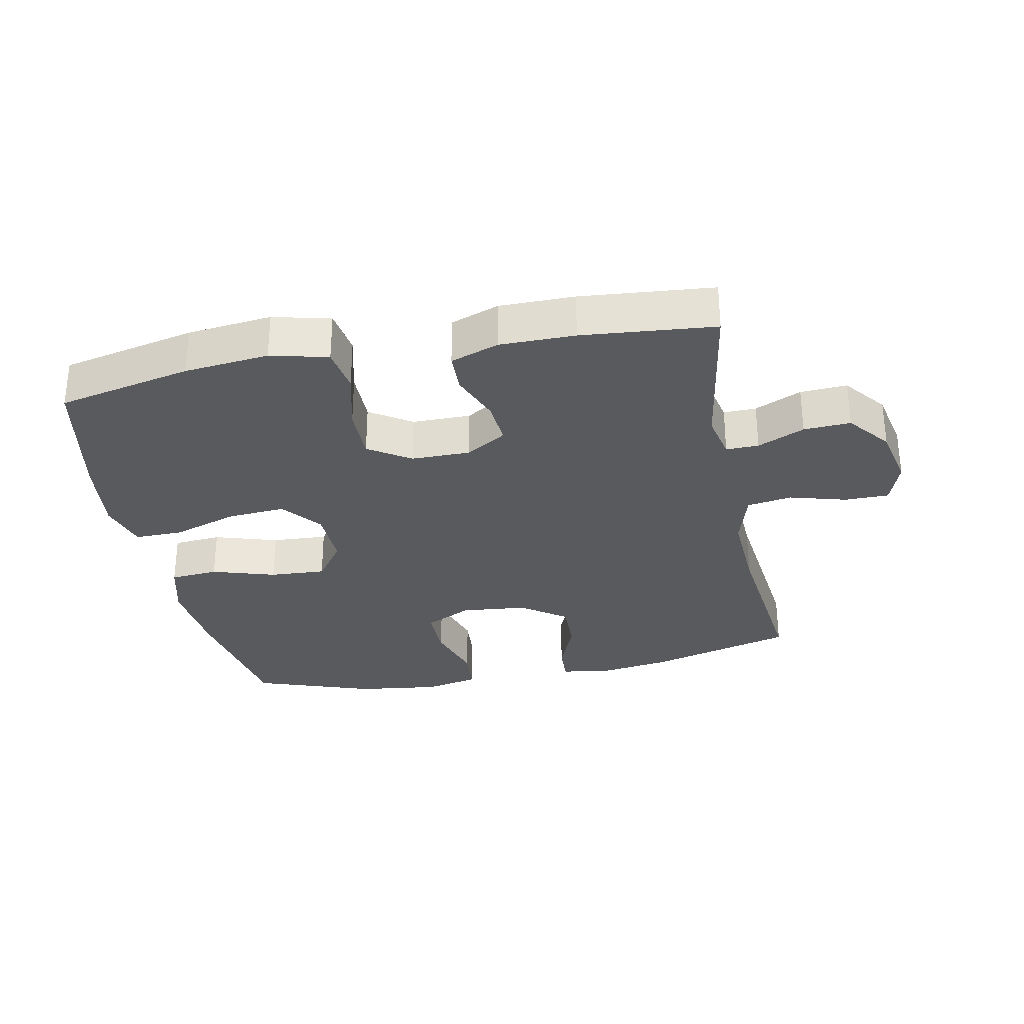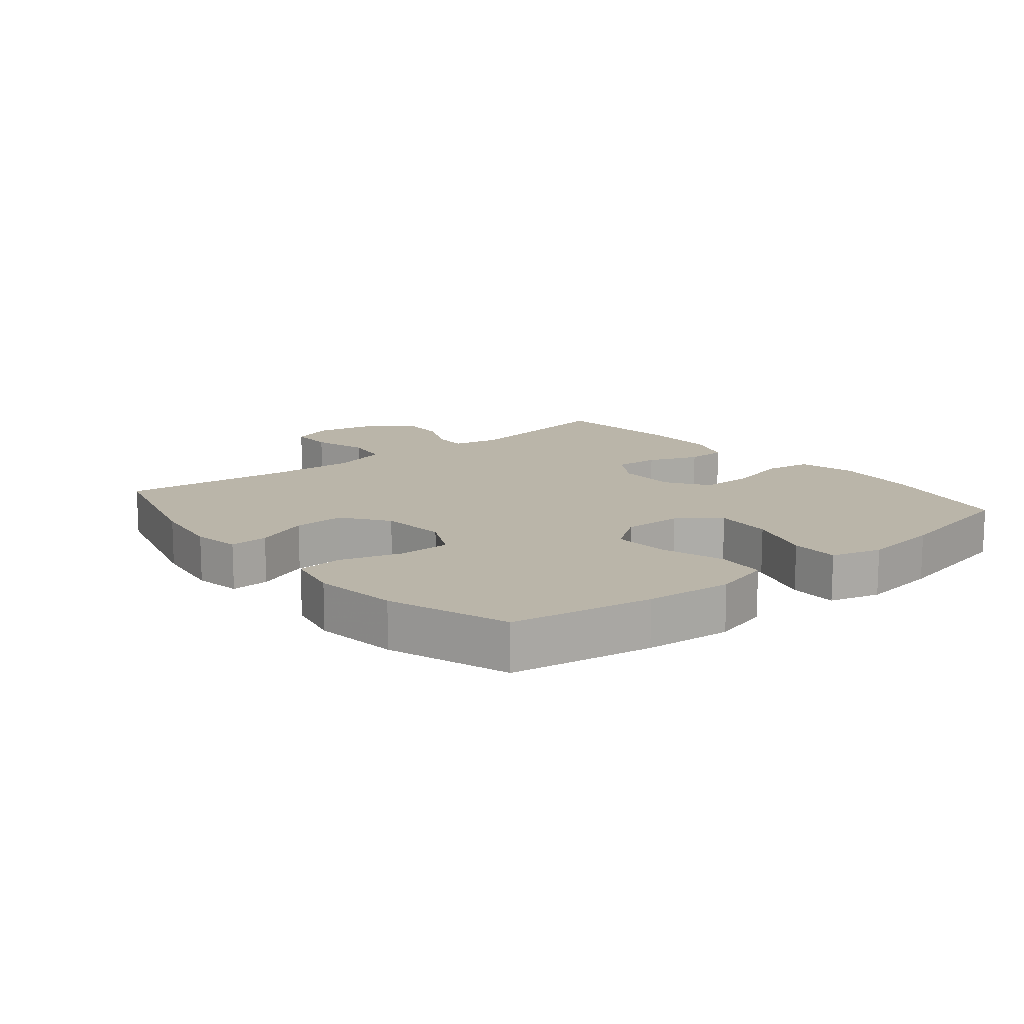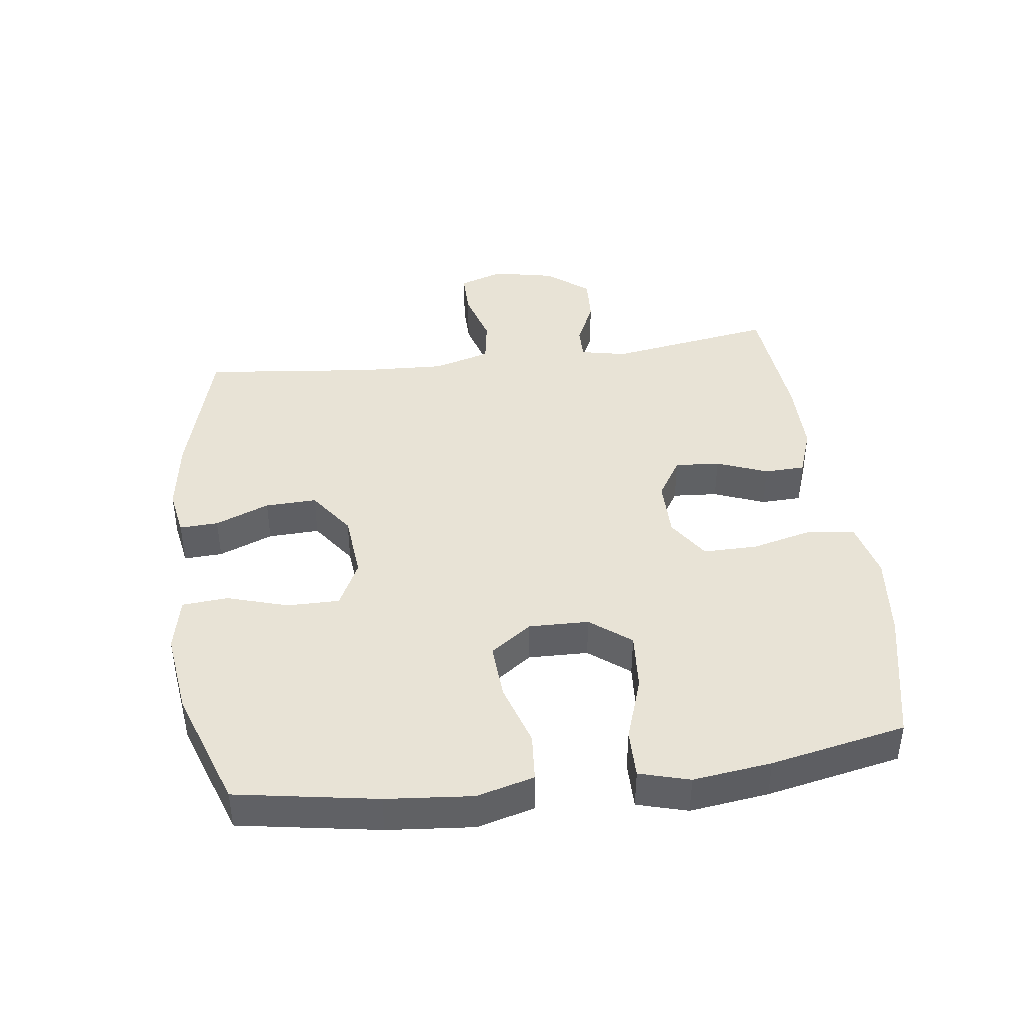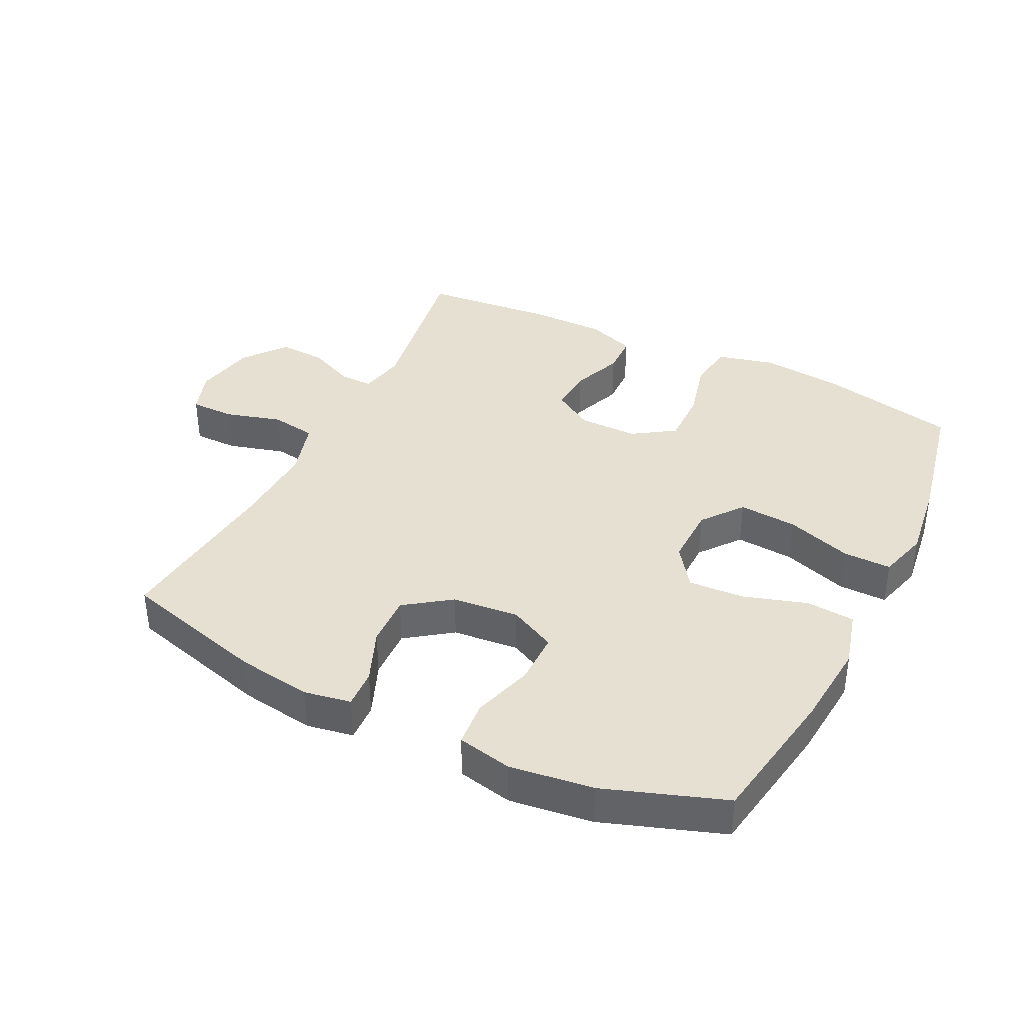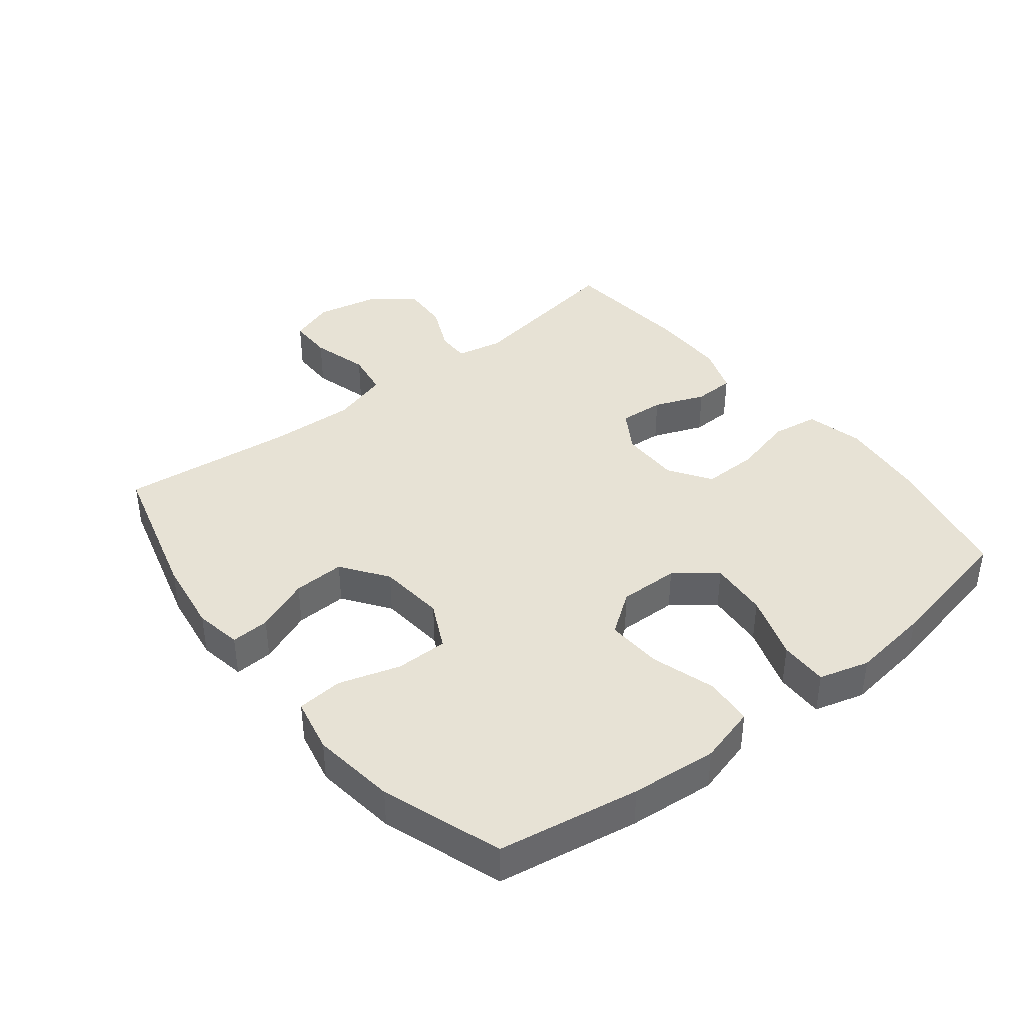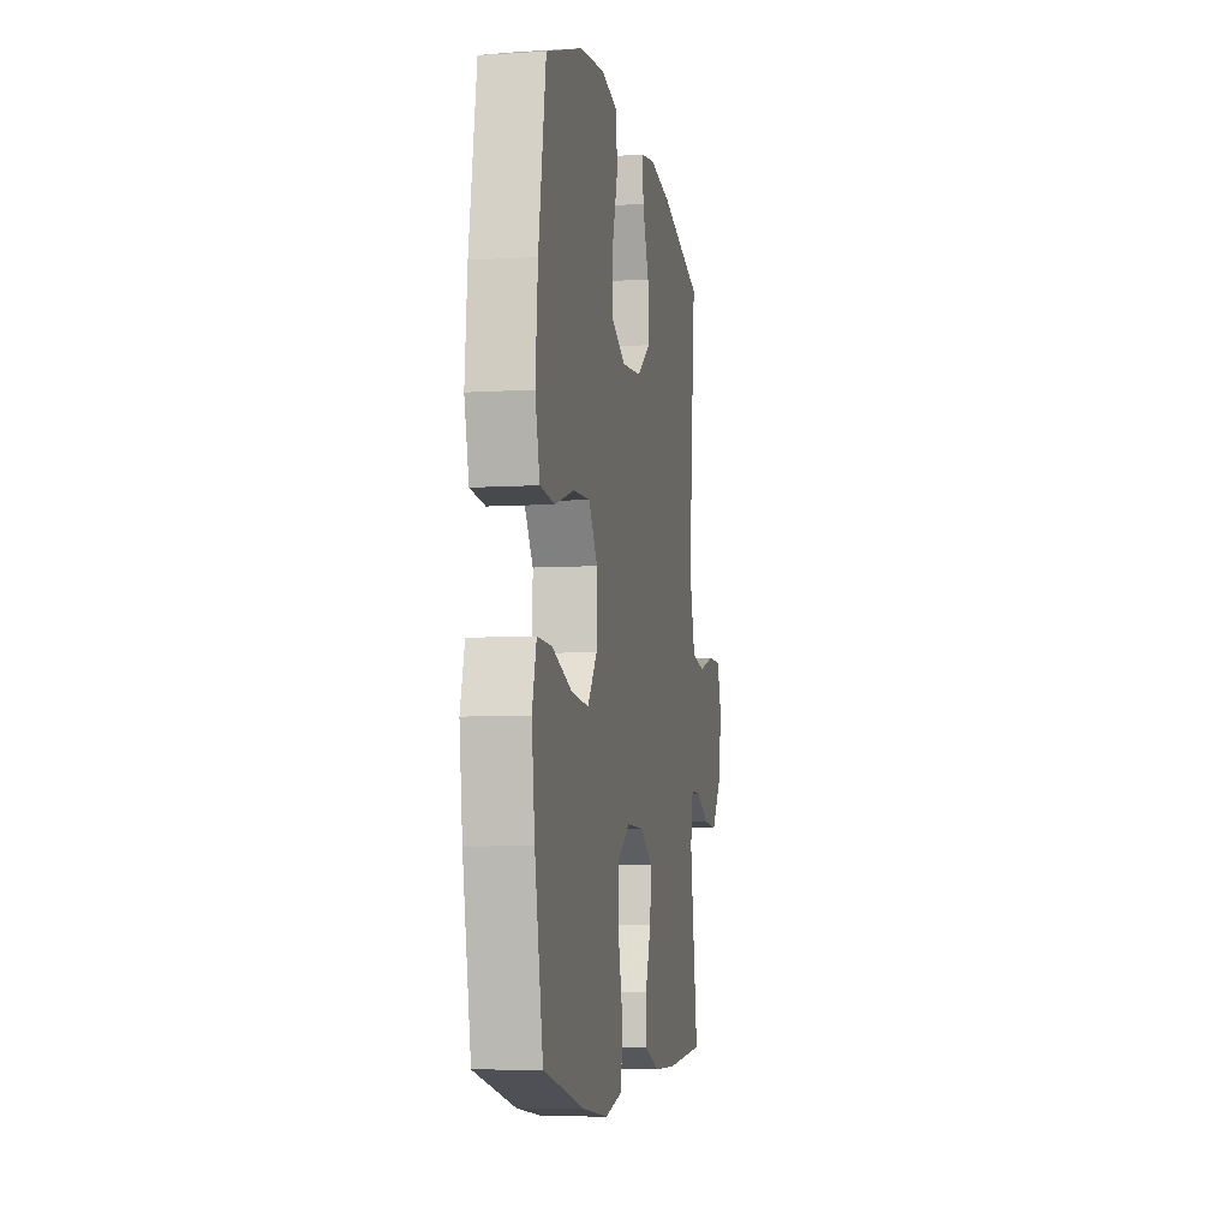
<metadata>
{"format":"obj","ext":"obj","renderer":"f3d","projection":"perspective","resolution":1024,"background":"white","views":[{"elev":-30.6,"azim":-168.6,"up":"+Y"},{"elev":13.5,"azim":50.6,"up":"+Y"},{"elev":41.8,"azim":82.6,"up":"+Y"},{"elev":38.3,"azim":26.3,"up":"+Y"},{"elev":40.2,"azim":51.7,"up":"+Y"},{"elev":-7.4,"azim":100.0,"up":"+Z"}]}
</metadata>
<code>
v -0.5 0.07 0.5
v -0.273 0.07 0.562
v -0.158 0.07 0.579
v -0.085 0.07 0.566
v -0.088 0.07 0.506
v -0.122 0.07 0.422
v -0.125 0.07 0.342
v -0.054 0.07 0.291
v 0.049 0.07 0.281
v 0.122 0.07 0.317
v 0.122 0.07 0.398
v 0.093 0.07 0.493
v 0.099 0.07 0.564
v 0.184 0.07 0.582
v 0.314 0.07 0.565
v 0.5 0.07 0.5
v 0.537 0.07 0.281
v 0.549 0.07 0.147
v 0.525 0.07 0.058
v 0.45 0.07 0.052
v 0.351 0.07 0.083
v 0.264 0.07 0.088
v 0.218 0.07 0.024
v 0.22 0.07 -0.069
v 0.269 0.07 -0.132
v 0.36 0.07 -0.125
v 0.462 0.07 -0.091
v 0.537 0.07 -0.09
v 0.559 0.07 -0.168
v 0.543 0.07 -0.29
v 0.5 0.07 -0.5
v 0.291 0.07 -0.545
v 0.159 0.07 -0.559
v 0.07 0.07 -0.537
v 0.059 0.07 -0.465
v 0.083 0.07 -0.369
v 0.084 0.07 -0.284
v 0.019 0.07 -0.241
v -0.073 0.07 -0.241
v -0.136 0.07 -0.28
v -0.131 0.07 -0.35
v -0.1 0.07 -0.429
v -0.102 0.07 -0.492
v -0.177 0.07 -0.519
v -0.294 0.07 -0.519
v -0.5 0.07 -0.5
v -0.458 0.07 -0.242
v -0.473 0.07 -0.17
v -0.524 0.07 -0.171
v -0.597 0.07 -0.204
v -0.67 0.07 -0.208
v -0.722 0.07 -0.142
v -0.742 0.07 -0.046
v -0.718 0.07 0.023
v -0.649 0.07 0.023
v -0.561 0.07 -0.002
v -0.491 0.07 0.009
v -0.465 0.07 0.098
v -0.471 0.07 0.231
v -0.5 0 0.5
v -0.273 0 0.562
v -0.158 0 0.579
v -0.085 0 0.566
v -0.088 0 0.506
v -0.122 0 0.422
v -0.125 0 0.342
v -0.054 0 0.291
v 0.049 0 0.281
v 0.122 0 0.317
v 0.122 0 0.398
v 0.093 0 0.493
v 0.099 0 0.564
v 0.184 0 0.582
v 0.314 0 0.565
v 0.5 0 0.5
v 0.537 0 0.281
v 0.549 0 0.147
v 0.525 0 0.058
v 0.45 0 0.052
v 0.351 0 0.083
v 0.264 0 0.088
v 0.218 0 0.024
v 0.22 0 -0.069
v 0.269 0 -0.132
v 0.36 0 -0.125
v 0.462 0 -0.091
v 0.537 0 -0.09
v 0.559 0 -0.168
v 0.543 0 -0.29
v 0.5 0 -0.5
v 0.291 0 -0.545
v 0.159 0 -0.559
v 0.07 0 -0.537
v 0.059 0 -0.465
v 0.083 0 -0.369
v 0.084 0 -0.284
v 0.019 0 -0.241
v -0.073 0 -0.241
v -0.136 0 -0.28
v -0.131 0 -0.35
v -0.1 0 -0.429
v -0.102 0 -0.492
v -0.177 0 -0.519
v -0.294 0 -0.519
v -0.5 0 -0.5
v -0.458 0 -0.242
v -0.473 0 -0.17
v -0.524 0 -0.171
v -0.597 0 -0.204
v -0.67 0 -0.208
v -0.722 0 -0.142
v -0.742 0 -0.046
v -0.718 0 0.023
v -0.649 0 0.023
v -0.561 0 -0.002
v -0.491 0 0.009
v -0.465 0 0.098
v -0.471 0 0.231
f 54 55 56
f 53 54 56
f 52 53 56
f 51 52 56
f 50 51 56
f 49 50 56
f 48 49 56 57
f 47 48 57 58
f 45 46 47
f 44 45 47
f 43 44 47
f 42 43 47
f 41 42 47
f 40 41 47 58
f 34 35 36
f 33 34 36
f 32 33 36
f 31 32 36
f 30 31 36
f 29 30 36
f 28 29 36
f 27 28 36
f 26 27 36
f 25 26 36 37
f 24 25 37 38
f 19 20 21
f 18 19 21
f 17 18 21
f 16 17 21
f 15 16 21
f 14 15 21
f 13 14 21
f 12 13 21
f 11 12 21
f 10 11 21 22
f 9 10 22 23
f 4 5 6
f 3 4 6
f 2 3 6
f 1 2 6
f 59 1 6
f 59 6 7
f 59 7 8
f 58 59 8
f 40 58 8
f 39 40 8
f 24 38 39
f 23 24 39
f 9 23 39
f 8 9 39
f 115 114 113
f 115 113 112
f 115 112 111
f 115 111 110
f 115 110 109
f 115 109 108
f 116 115 108 107
f 117 116 107 106
f 106 105 104
f 106 104 103
f 106 103 102
f 106 102 101
f 106 101 100
f 117 106 100 99
f 95 94 93
f 95 93 92
f 95 92 91
f 95 91 90
f 95 90 89
f 95 89 88
f 95 88 87
f 95 87 86
f 95 86 85
f 96 95 85 84
f 97 96 84 83
f 80 79 78
f 80 78 77
f 80 77 76
f 80 76 75
f 80 75 74
f 80 74 73
f 80 73 72
f 80 72 71
f 80 71 70
f 81 80 70 69
f 82 81 69 68
f 65 64 63
f 65 63 62
f 65 62 61
f 65 61 60
f 65 60 118
f 66 65 118
f 67 66 118
f 67 118 117
f 67 117 99
f 67 99 98
f 98 97 83
f 98 83 82
f 98 82 68
f 98 68 67
f 1 60 61 2
f 2 61 62 3
f 3 62 63 4
f 4 63 64 5
f 5 64 65 6
f 6 65 66 7
f 7 66 67 8
f 8 67 68 9
f 9 68 69 10
f 10 69 70 11
f 11 70 71 12
f 12 71 72 13
f 13 72 73 14
f 14 73 74 15
f 15 74 75 16
f 16 75 76 17
f 17 76 77 18
f 18 77 78 19
f 19 78 79 20
f 20 79 80 21
f 21 80 81 22
f 22 81 82 23
f 23 82 83 24
f 24 83 84 25
f 25 84 85 26
f 26 85 86 27
f 27 86 87 28
f 28 87 88 29
f 29 88 89 30
f 30 89 90 31
f 31 90 91 32
f 32 91 92 33
f 33 92 93 34
f 34 93 94 35
f 35 94 95 36
f 36 95 96 37
f 37 96 97 38
f 38 97 98 39
f 39 98 99 40
f 40 99 100 41
f 41 100 101 42
f 42 101 102 43
f 43 102 103 44
f 44 103 104 45
f 45 104 105 46
f 46 105 106 47
f 47 106 107 48
f 48 107 108 49
f 49 108 109 50
f 50 109 110 51
f 51 110 111 52
f 52 111 112 53
f 53 112 113 54
f 54 113 114 55
f 55 114 115 56
f 56 115 116 57
f 57 116 117 58
f 58 117 118 59
f 59 118 60 1

</code>
